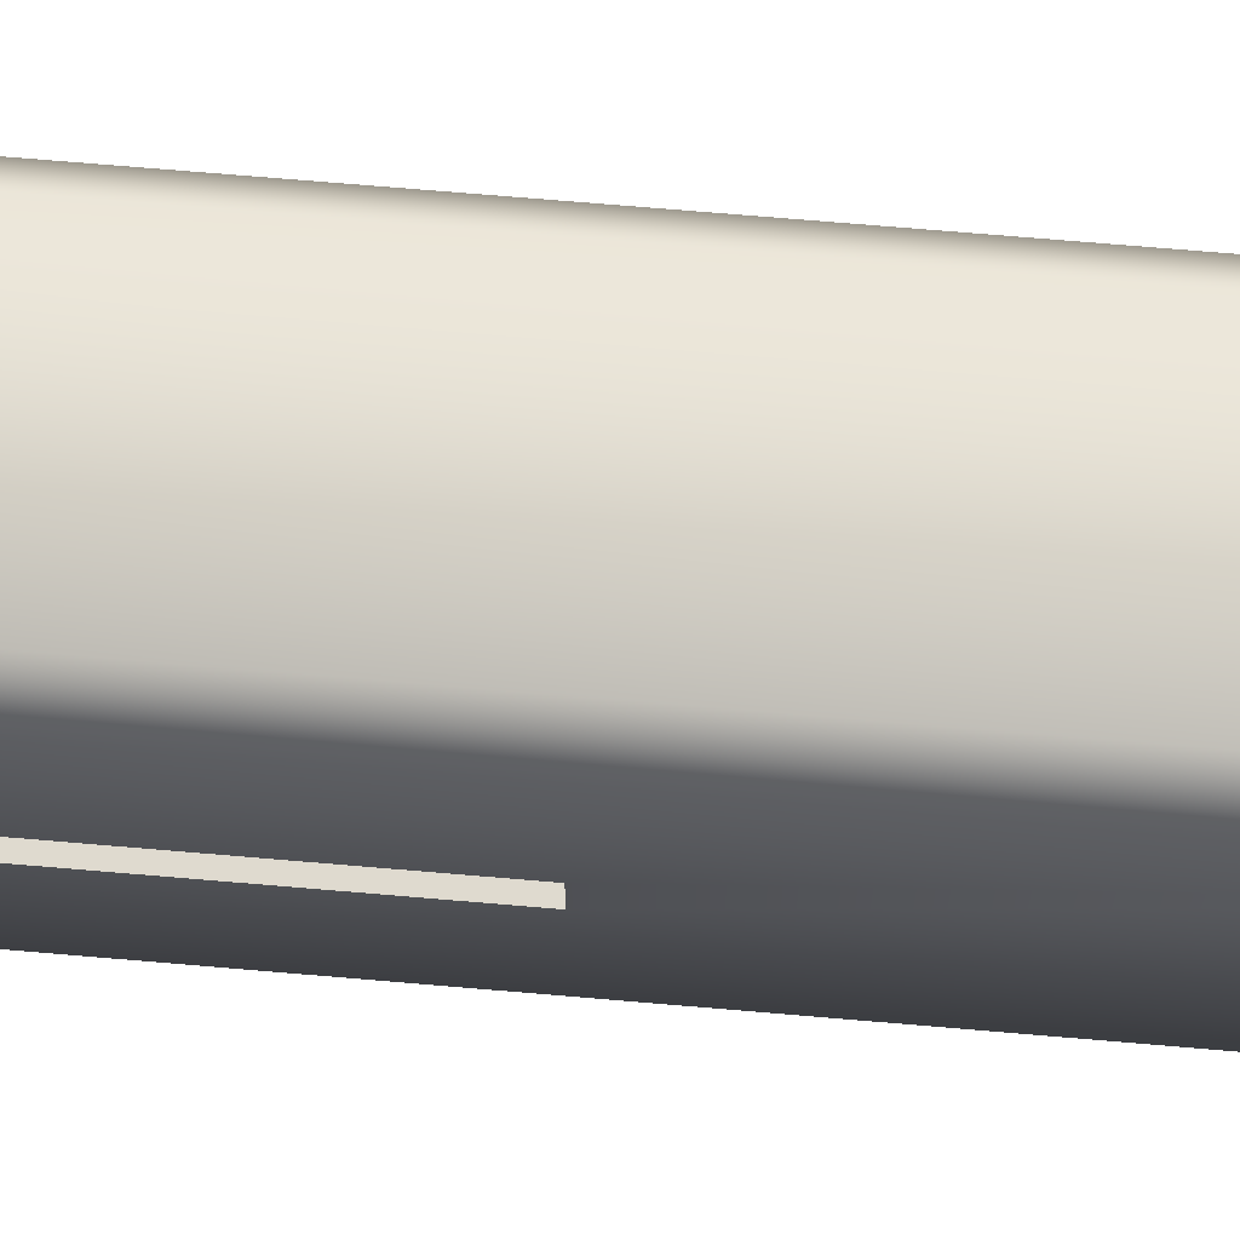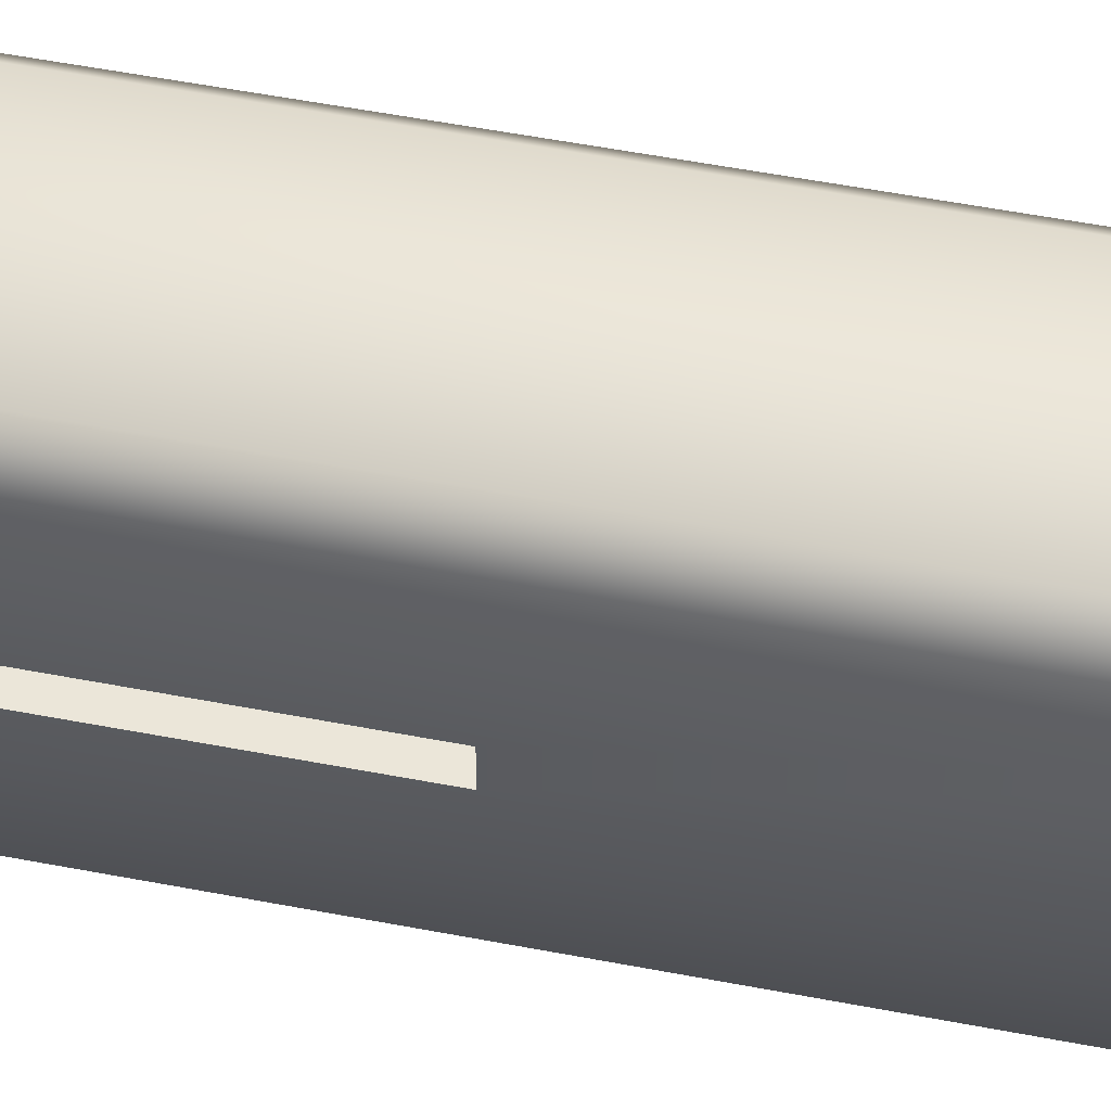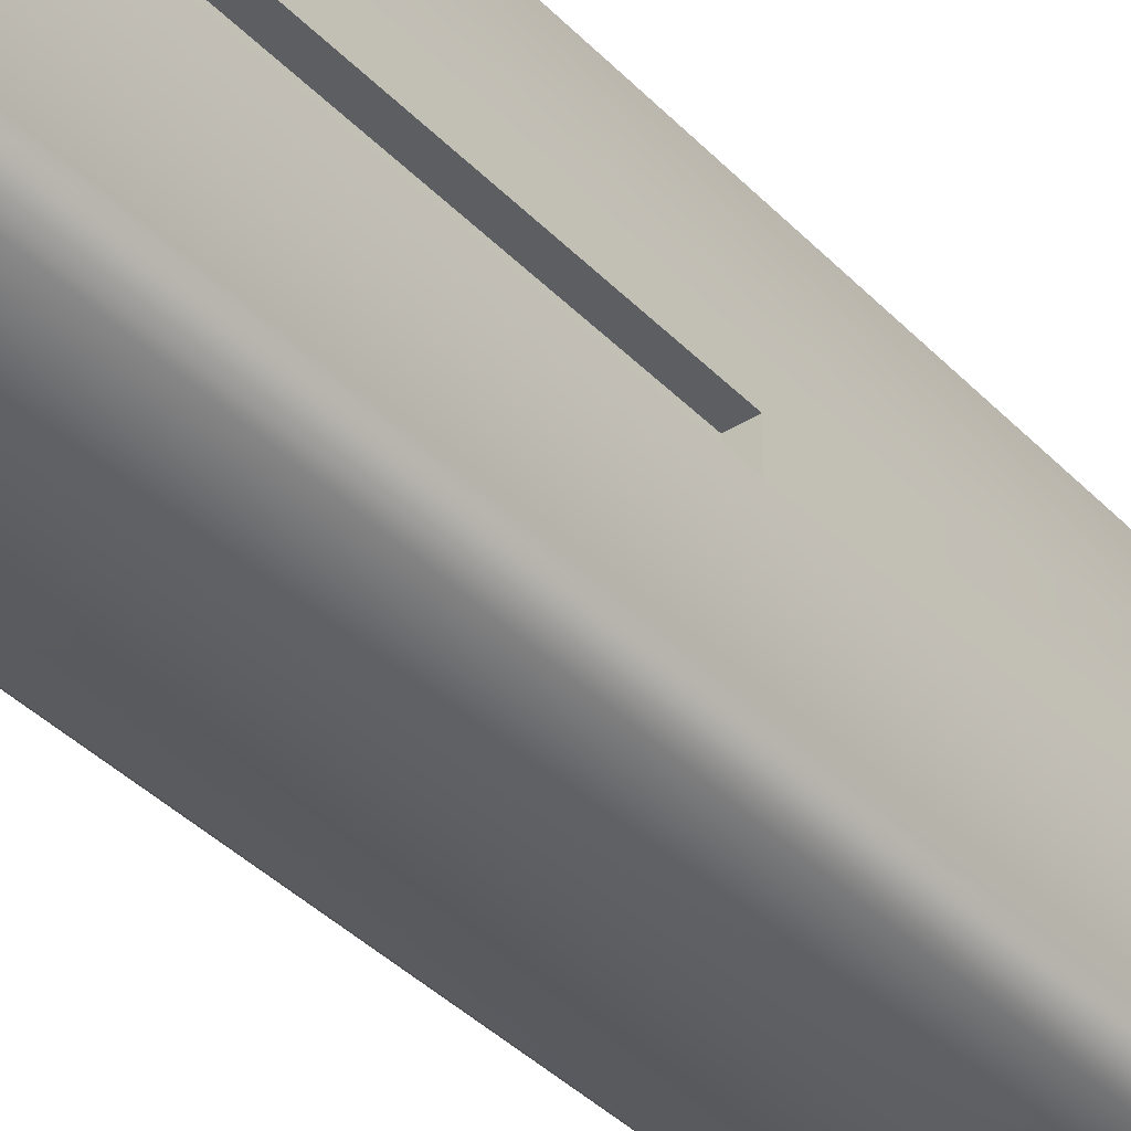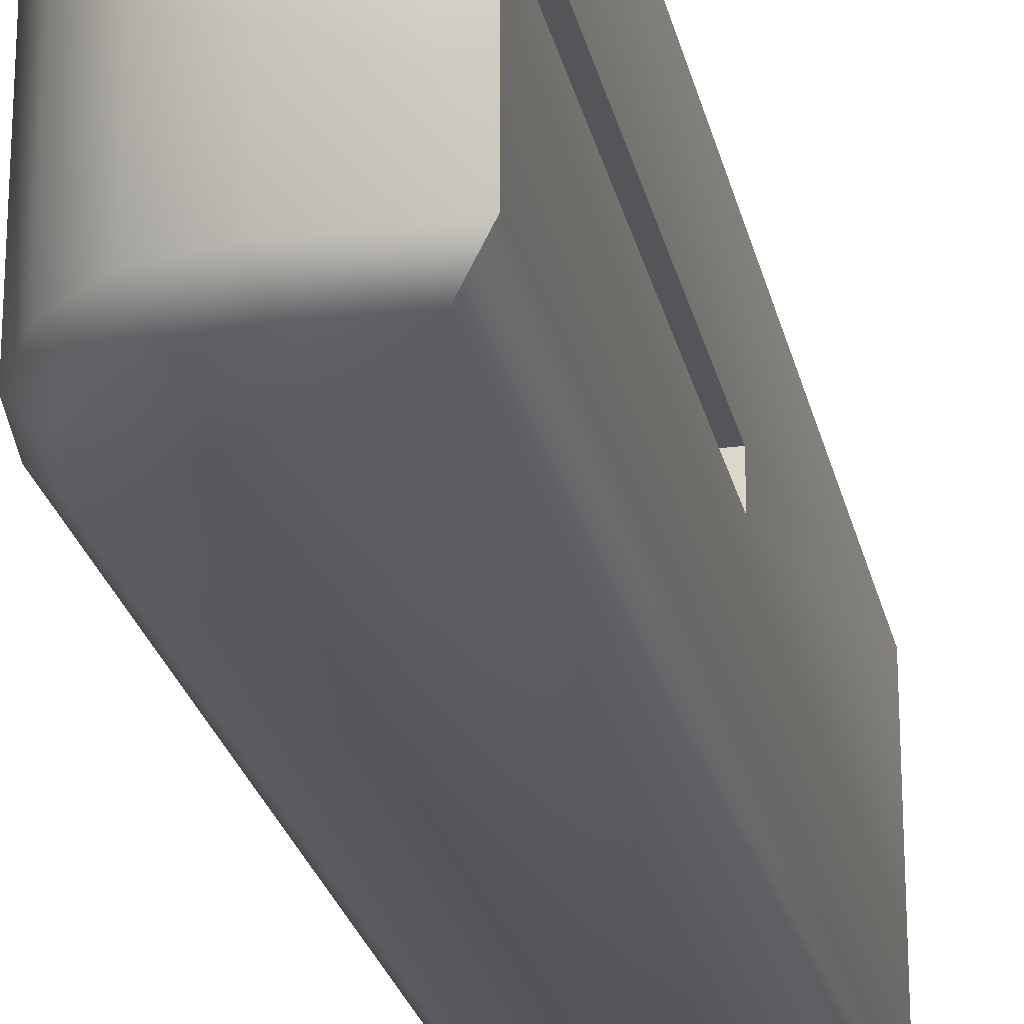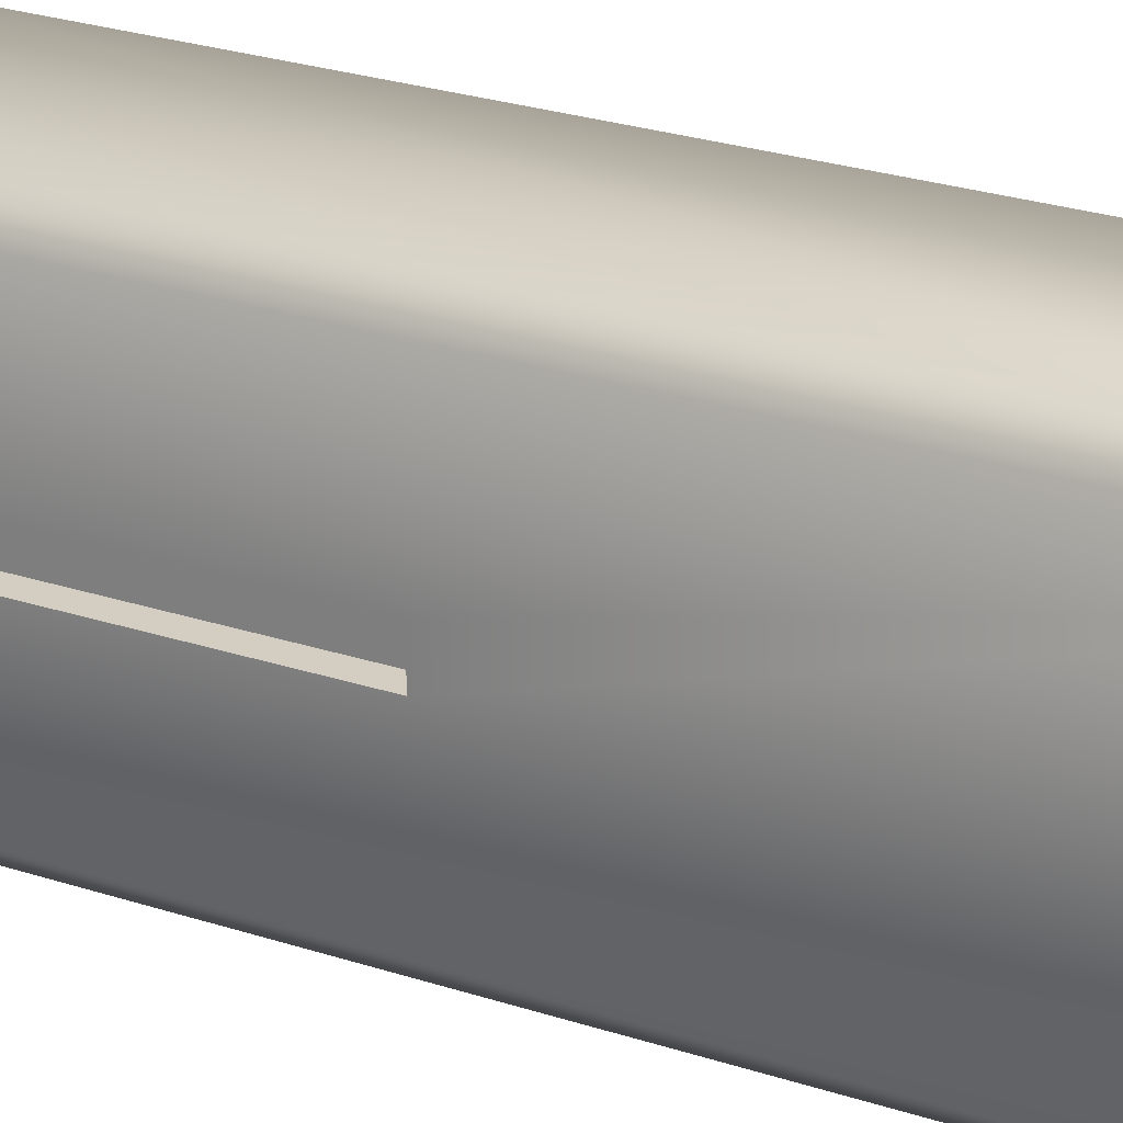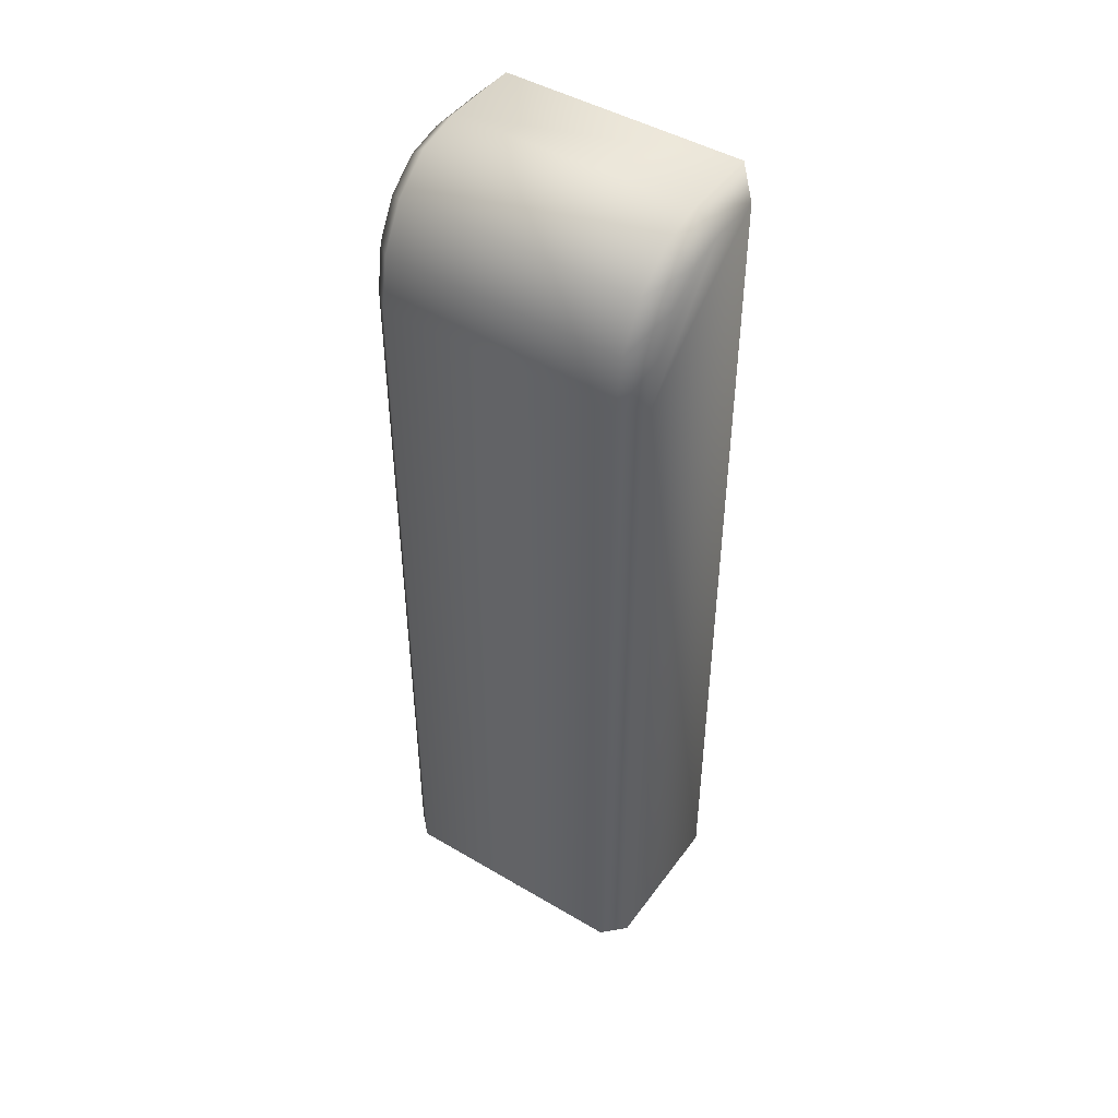
<metadata>
{"format":"obj","ext":"obj","renderer":"f3d","projection":"perspective","resolution":1024,"background":"white","views":[{"elev":70.8,"azim":94.9,"up":"+Y"},{"elev":55.3,"azim":101.4,"up":"+Y"},{"elev":-38.8,"azim":38.3,"up":"+Y"},{"elev":-24.8,"azim":12.1,"up":"+Y"},{"elev":24.9,"azim":118.6,"up":"+Y"},{"elev":46.1,"azim":-56.0,"up":"+Z"}]}
</metadata>
<code>
g RotatingThing
v 0.0001851 0.001701 0.01
v 0.001291 0.001701 0.01
v 0.001291 -0.001701 0.01
v 0.0001851 -0.001701 0.01
v -0.0004264 0.001701 0.009853
v -0.0004264 -0.001701 0.009853
v -0.0009448 -0.001701 0.009431
v -0.0009448 0.001701 0.009431
v -0.001291 -0.001701 0.0088
v -0.001291 0.001701 0.0088
v -0.001413 -0.001701 0.008055
v -0.001413 0.001701 0.008055
v -0.001413 0.001701 -0.002875
v -0.001413 -0.001701 -0.002875
v -0.001304 -5.341e-11 -0.002829
v -0.001304 -5.341e-11 -0.003094
v -0.001137 0.0006216 -0.003094
v -0.001137 0.0006216 -0.002829
v -0.0006824 0.001077 -0.003094
v -0.0006824 0.001077 -0.002829
v -6.086e-05 0.001243 -0.003094
v -6.086e-05 0.001243 -0.002829
v 0.0005607 0.001077 -0.003094
v 0.0005607 0.001077 -0.002829
v 0.001016 0.0006216 -0.003094
v 0.001016 0.0006216 -0.002829
v 0.001182 -1.226e-10 -0.003094
v 0.001182 -1.226e-10 -0.002829
v 0.001016 -0.0006216 -0.003094
v 0.001016 -0.0006216 -0.002829
v 0.0005607 -0.001077 -0.003094
v 0.0005607 -0.001077 -0.002829
v -6.086e-05 -0.001243 -0.003094
v -6.086e-05 -0.001243 -0.002829
v -0.0006824 -0.001077 -0.003094
v -0.0006824 -0.001077 -0.002829
v -0.001137 -0.0006216 -0.003094
v -0.001137 -0.0006216 -0.002829
v -0.001304 -5.341e-11 -0.003094
v -0.001304 -5.341e-11 -0.002829
v 0.001037 0.0002127 0.003589
v 0.001037 -0.0002127 0.003589
v 0.001037 -0.0002127 0.009467
v 0.001037 0.0002127 0.009467
v 0.001037 0.0002127 0.009467
v 0.001291 0.0002127 0.009467
v 0.001291 0.0002127 0.003589
v 0.001037 0.0002127 0.003589
v 0.001037 -0.0002127 0.009467
v 0.001037 -0.0002127 0.003589
v 0.001291 -0.0002127 0.003589
v 0.001291 -0.0002127 0.009467
v 0.001037 -0.0002127 0.003589
v 0.001037 0.0002127 0.003589
v 0.001291 0.0002127 0.003589
v 0.001291 -0.0002127 0.003589
v 0.001037 0.0002127 0.009467
v 0.001037 -0.0002127 0.009467
v 0.001291 -0.0002127 0.009467
v 0.001291 0.0002127 0.009467
v 0.0001851 -0.001701 0.01
v 0.001291 -0.001701 0.01
v 0.0009911 -0.002001 0.009701
v 0.000221 -0.002001 0.009701
v -0.0002897 -0.002001 0.009577
v -0.0004264 -0.001701 0.009853
v -0.0009448 -0.001701 0.009431
v -0.0007099 -0.002001 0.009235
v -0.001291 -0.001701 0.0088
v -0.001003 -0.002001 0.008701
v -0.001413 -0.001701 0.008055
v -0.001113 -0.002001 0.008031
v -0.001413 -0.001701 -0.002875
v -0.001113 -0.002001 -0.002875
v 0.0009911 -0.002001 -0.002875
v 0.001291 -0.001701 -0.002875
v 0.001291 -0.001701 0.01
v 0.0009911 0.002001 0.009701
v 0.001291 0.001701 0.01
v 0.0001851 0.001701 0.01
v 0.000221 0.002001 0.009701
v -0.0002897 0.002001 0.009577
v -0.0004264 0.001701 0.009853
v -0.0009448 0.001701 0.009431
v -0.0007099 0.002001 0.009235
v -0.001291 0.001701 0.0088
v -0.001003 0.002001 0.008701
v -0.001413 0.001701 0.008055
v -0.001113 0.002001 0.008031
v -0.001413 0.001701 -0.002875
v -0.001113 0.002001 -0.002875
v 0.0009911 0.002001 -0.002875
v 0.001291 0.001701 -0.002875
v 0.001291 0.001701 0.01
v 0.0009911 -0.002001 -0.002875
v -0.001413 -0.001701 -0.002875
v -0.001113 -0.002001 -0.002875
v 0.001291 -0.001701 -0.002875
v 0.001291 0.001701 -0.002875
v -0.001413 0.001701 -0.002875
v -0.001113 0.002001 -0.002875
v 0.0009911 0.002001 -0.002875
v 0.001291 0.0002127 0.009467
v 0.001291 -0.0002127 0.009467
v 0.001291 -0.001701 0.01
v 0.001291 -0.0002127 0.003589
v 0.001291 0.001701 0.01
v 0.001291 -0.001701 -0.002875
v 0.001291 0.0002127 0.003589
v 0.001291 0.001701 -0.002875
g RotatingThing_0
f 3 2 1
f 4 3 1
f 1 5 4
f 5 6 4
f 7 6 5
f 8 7 5
f 9 7 8
f 10 9 8
f 11 9 10
f 12 11 10
f 12 13 11
f 13 14 11
f 17 16 15
f 18 17 15
f 19 17 18
f 20 19 18
f 21 19 20
f 22 21 20
f 23 21 22
f 24 23 22
f 25 23 24
f 26 25 24
f 27 25 26
f 28 27 26
f 29 27 28
f 30 29 28
f 31 29 30
f 32 31 30
f 33 31 32
f 34 33 32
f 35 33 34
f 36 35 34
f 37 35 36
f 38 37 36
f 39 37 38
f 40 39 38
f 43 42 41
f 44 43 41
f 47 46 45
f 48 47 45
f 51 50 49
f 52 51 49
f 55 54 53
f 56 55 53
f 59 58 57
f 60 59 57
f 63 62 61
f 64 63 61
f 65 64 61
f 66 65 61
f 65 66 67
f 68 65 67
f 65 68 64
f 68 67 69
f 70 68 69
f 64 68 70
f 69 71 70
f 72 64 70
f 71 72 70
f 64 72 63
f 71 73 72
f 73 74 72
f 74 75 72
f 72 75 63
f 63 75 76
f 77 63 76
f 80 79 78
f 81 80 78
f 80 81 82
f 83 80 82
f 83 82 84
f 82 85 84
f 81 85 82
f 84 85 86
f 85 87 86
f 85 81 87
f 86 87 88
f 81 89 87
f 87 89 88
f 78 89 81
f 88 89 90
f 89 91 90
f 91 89 92
f 92 89 78
f 93 92 78
f 94 93 78
f 97 96 95
f 95 96 98
f 98 96 99
f 100 99 96
f 101 99 100
f 102 99 101
f 105 104 103
f 105 106 104
f 107 105 103
f 108 106 105
f 103 109 107
f 110 106 108
f 107 109 110
f 109 106 110

</code>
